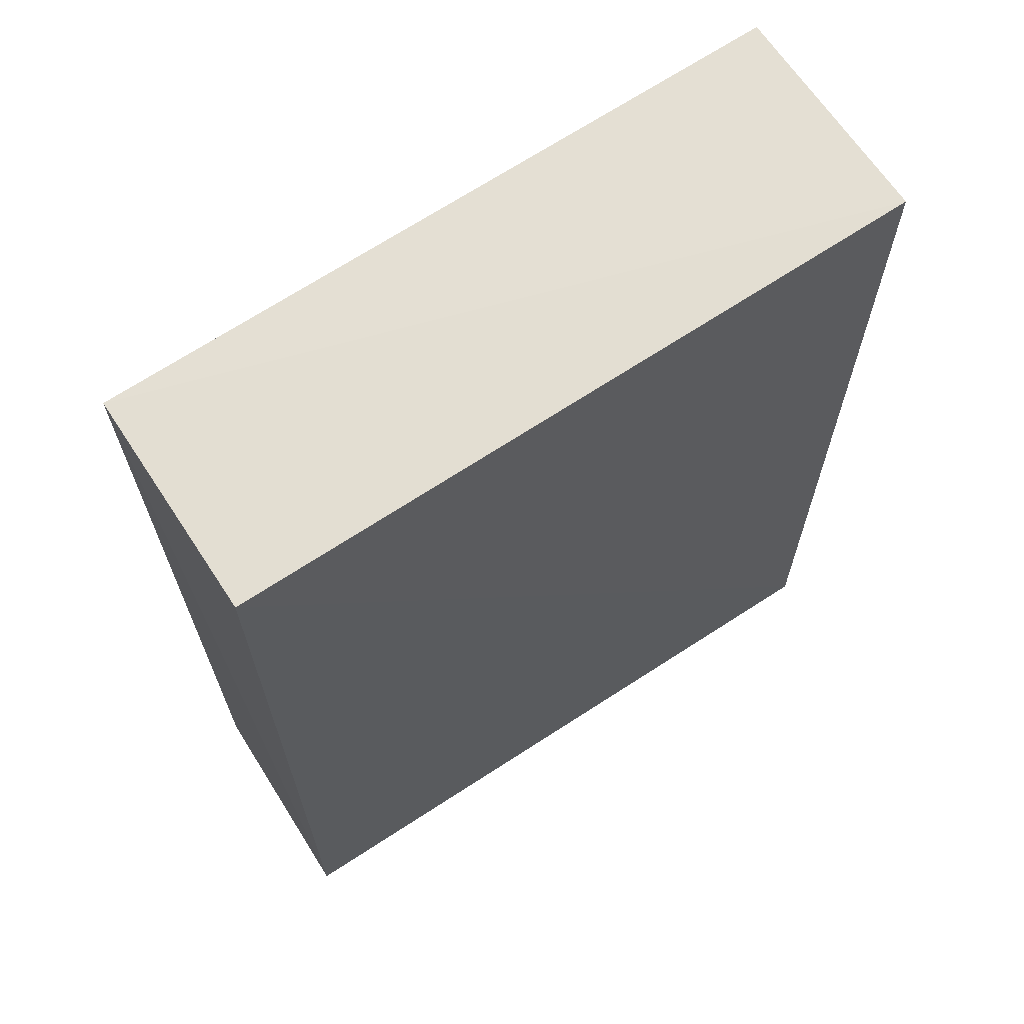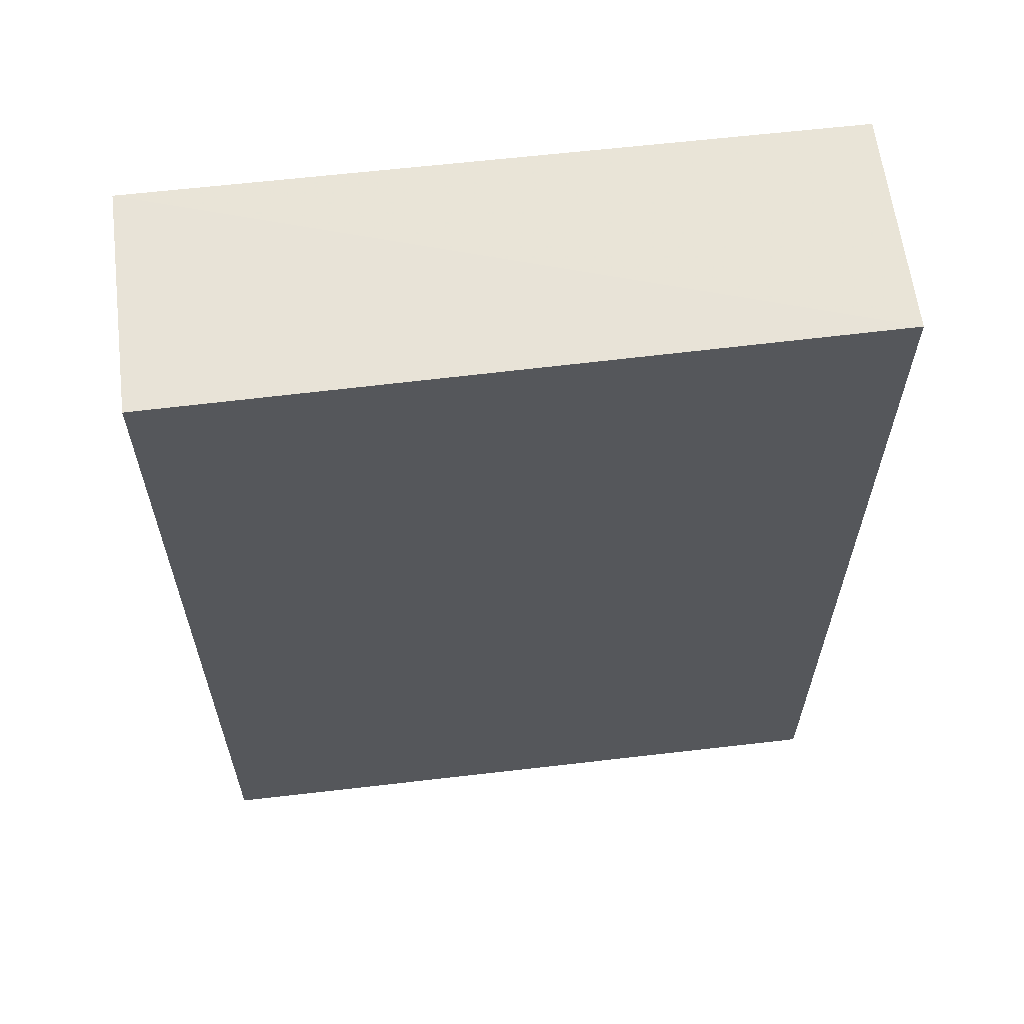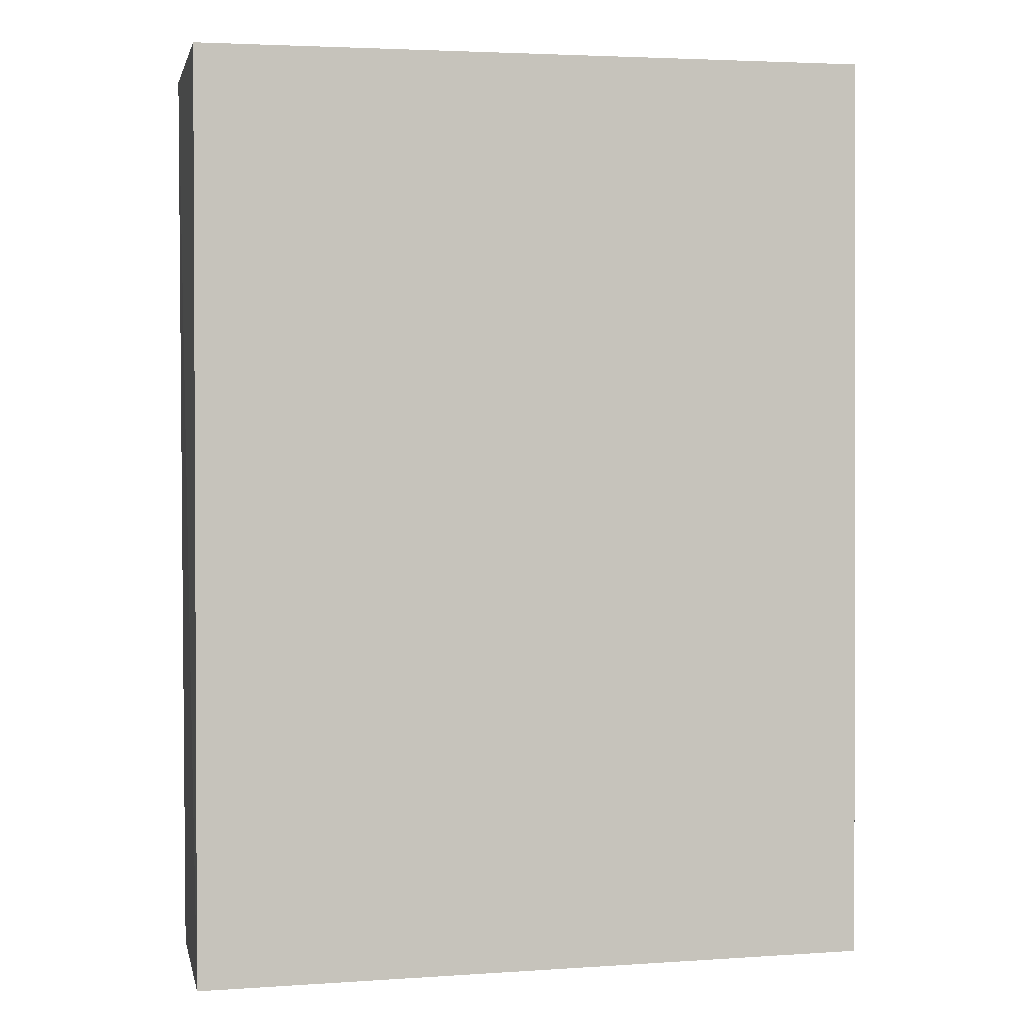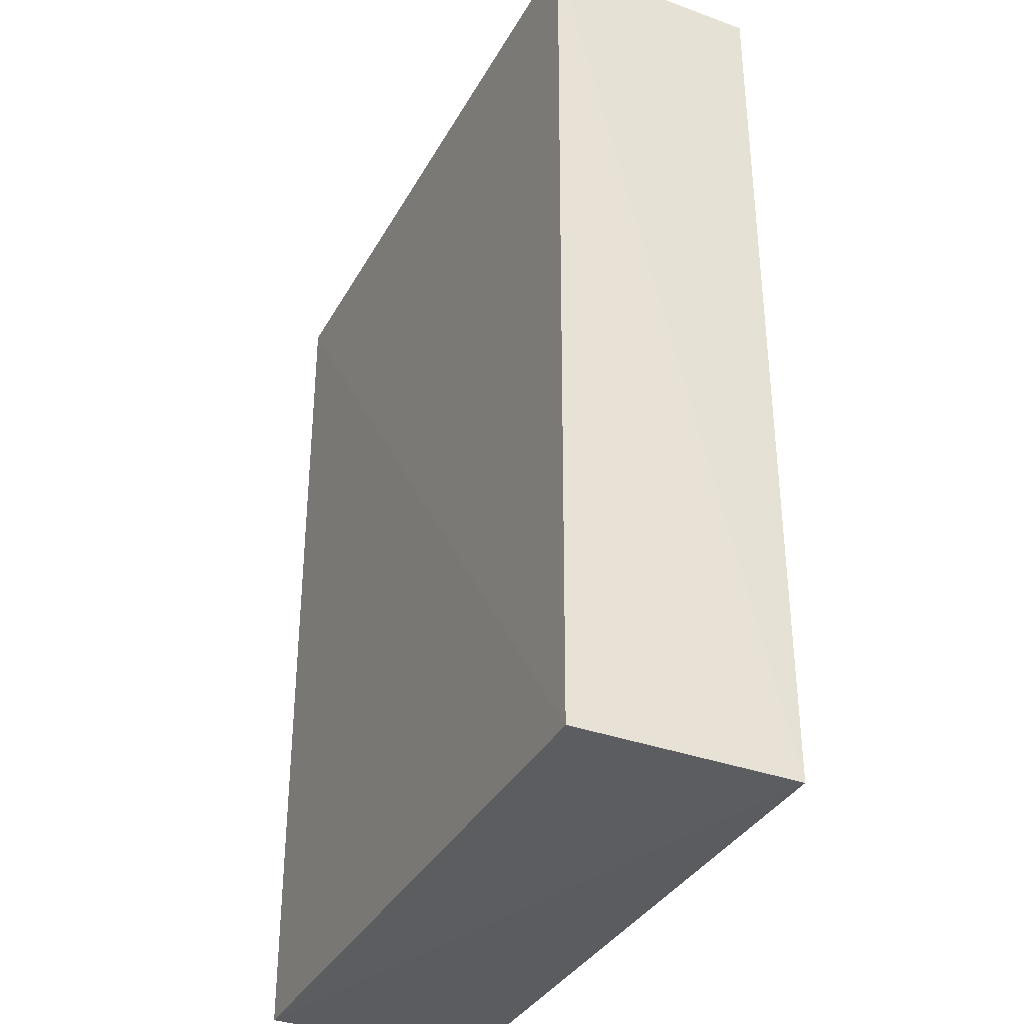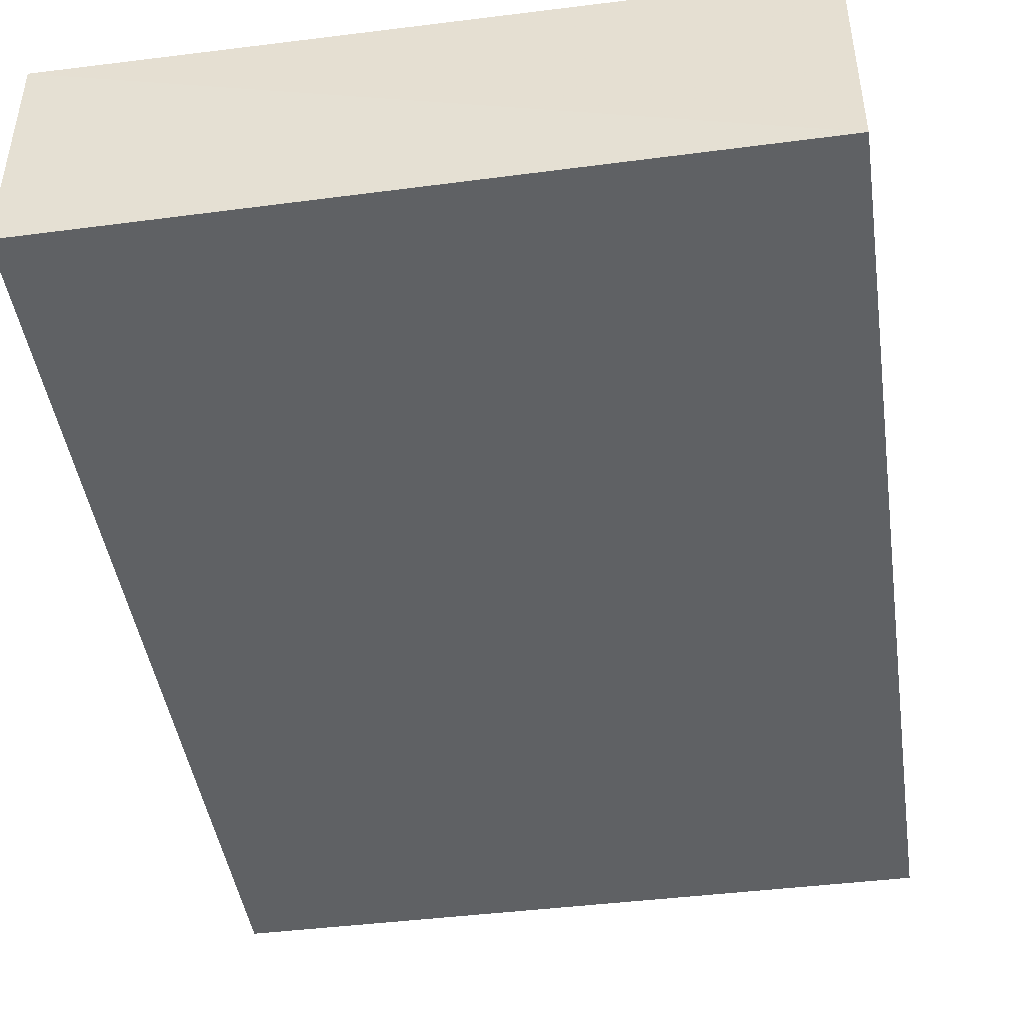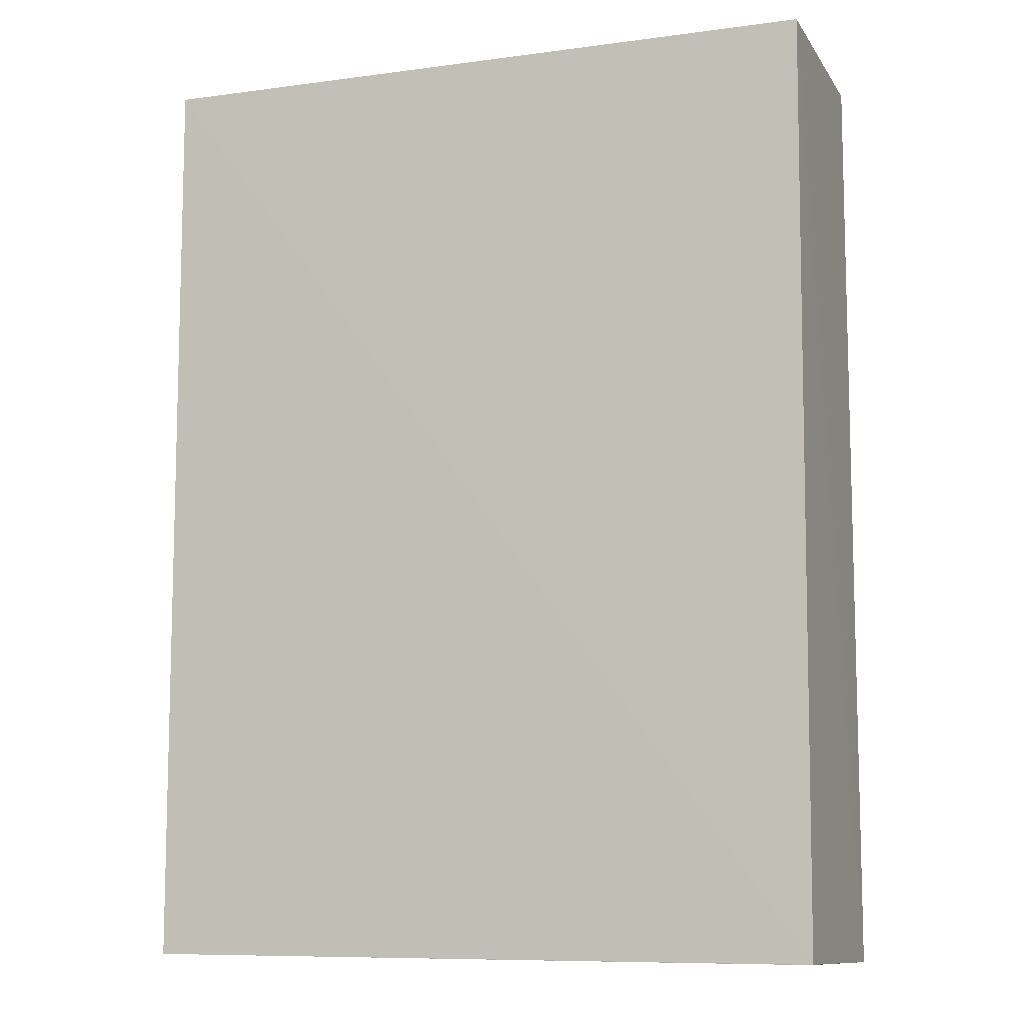
<metadata>
{"format":"obj","ext":"obj","renderer":"f3d","projection":"perspective","resolution":1024,"background":"white","views":[{"elev":66.8,"azim":146.6,"up":"+Z"},{"elev":61.8,"azim":-7.1,"up":"+Z"},{"elev":0.8,"azim":167.4,"up":"+Z"},{"elev":-35.8,"azim":64.6,"up":"+Z"},{"elev":-45.7,"azim":8.7,"up":"+Y"},{"elev":-10.3,"azim":20.0,"up":"+Z"}]}
</metadata>
<code>
v 0.2007 0.032 0.2682
v 0.2006 -0.03169 0.2685
v 0.2001 0.03151 0.000745
v 0.003086 0.03262 0.003108
v 0.003007 0.03163 0.2704
v 0.003185 -0.03191 0.002918
v 0.1989 -0.03246 0.001604
v 0.002895 -0.03281 0.2697
v 0.1984 -0.03243 0.001523
f 1 2 3
f 1 3 4
f 5 2 1
f 5 1 4
f 6 4 3
f 7 3 2
f 8 5 4
f 8 4 6
f 8 2 5
f 8 7 2
f 8 6 7
f 9 7 6
f 9 6 3
f 9 3 7

</code>
